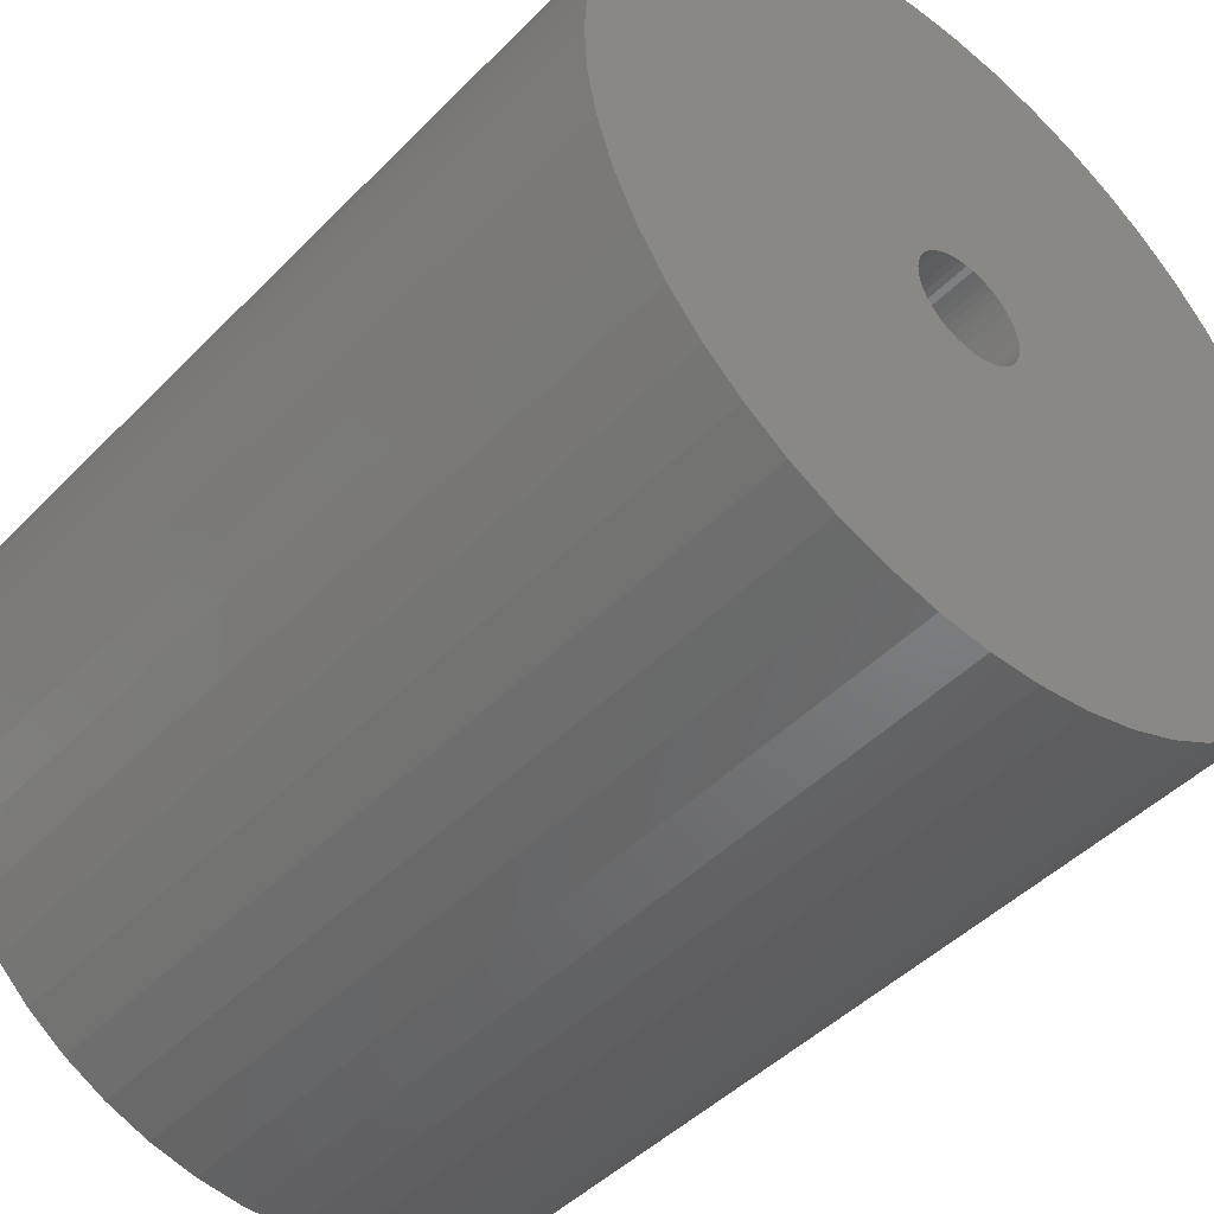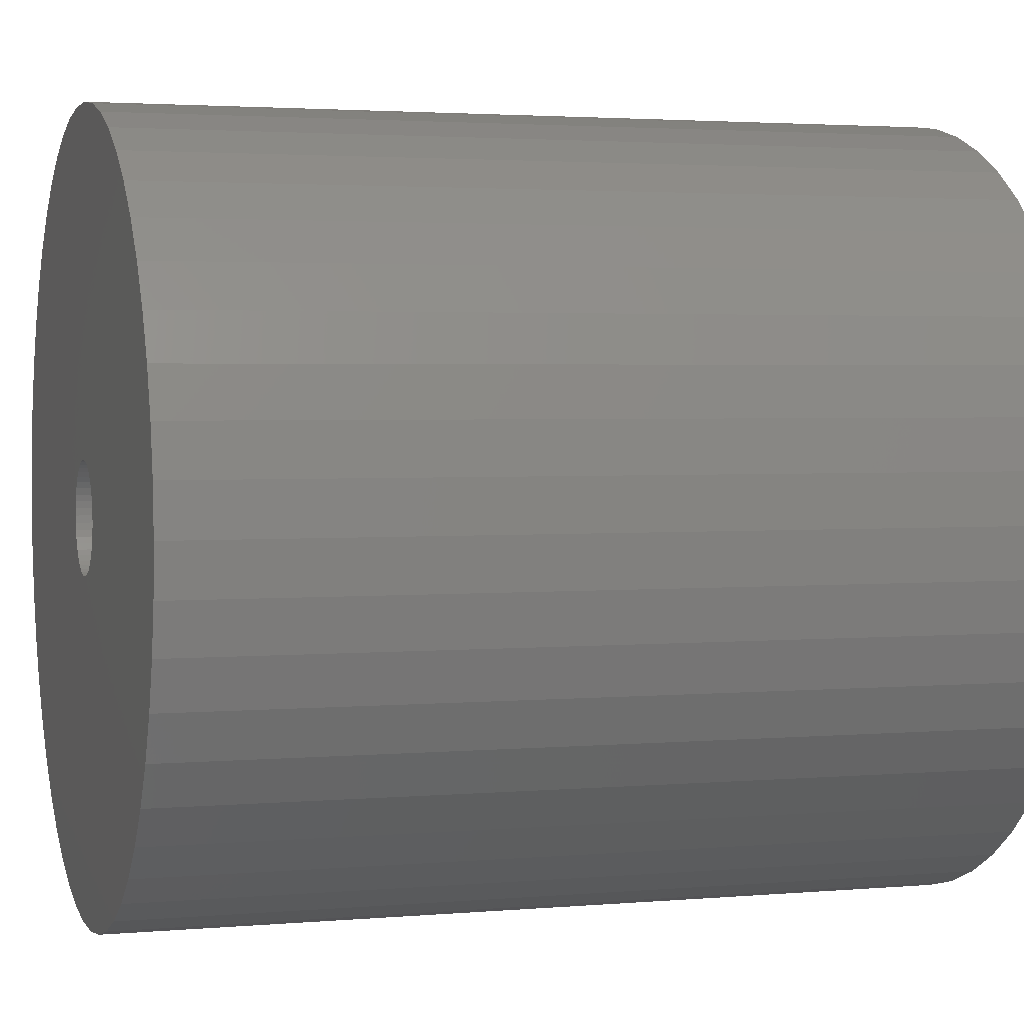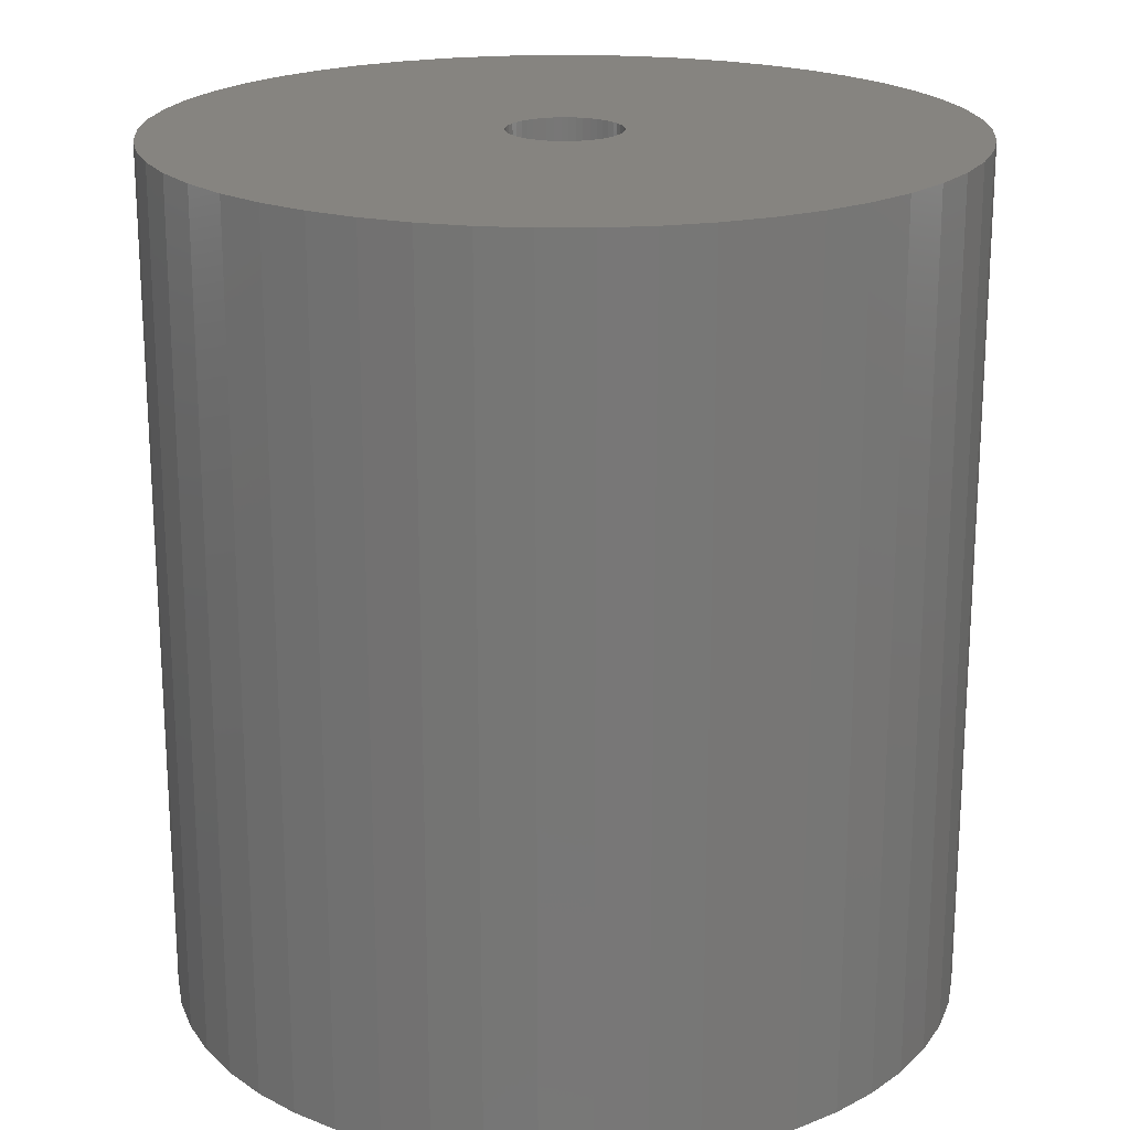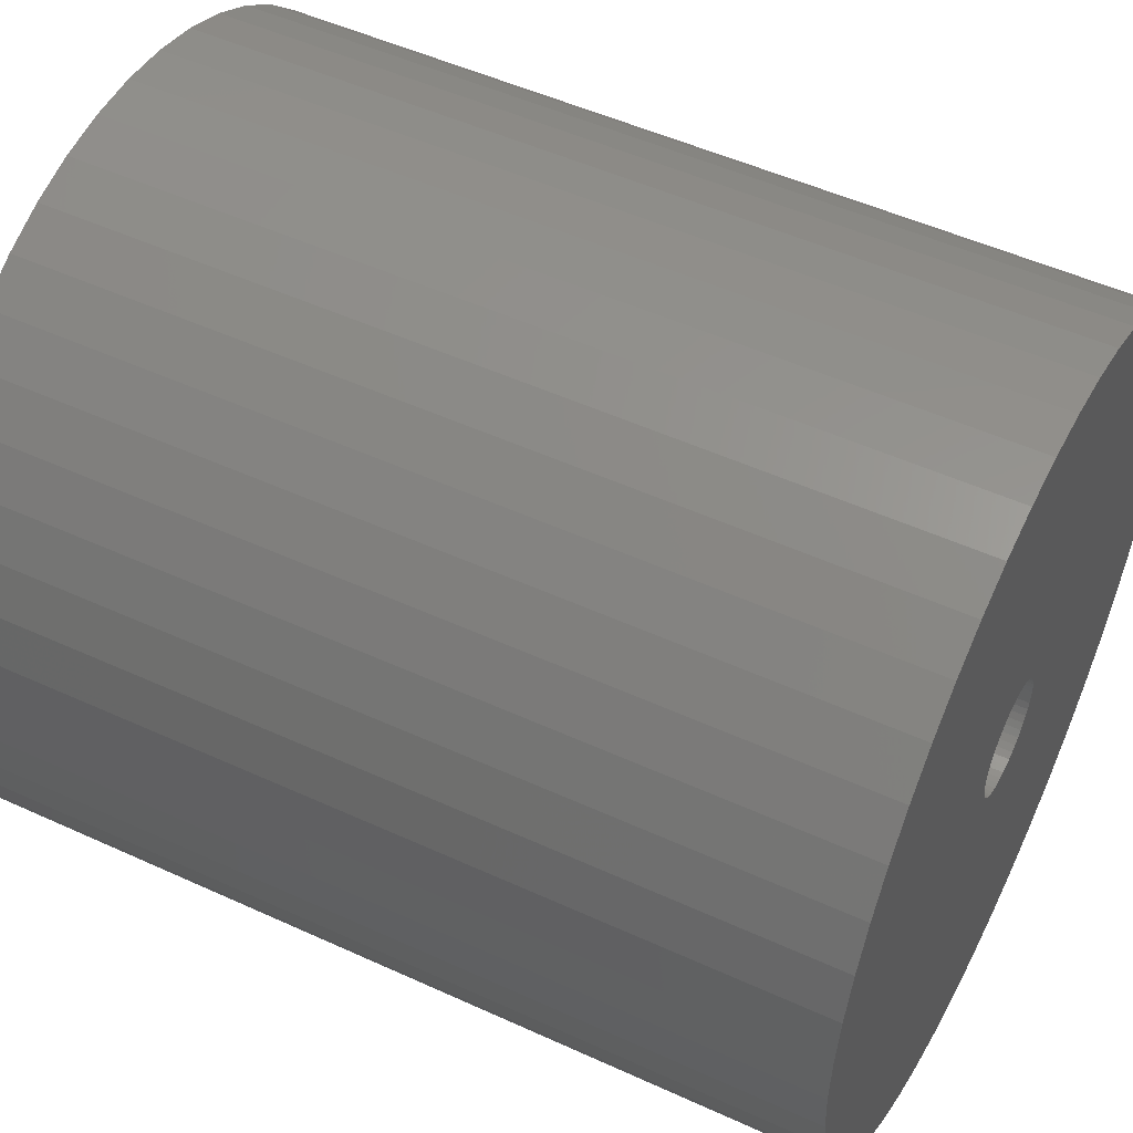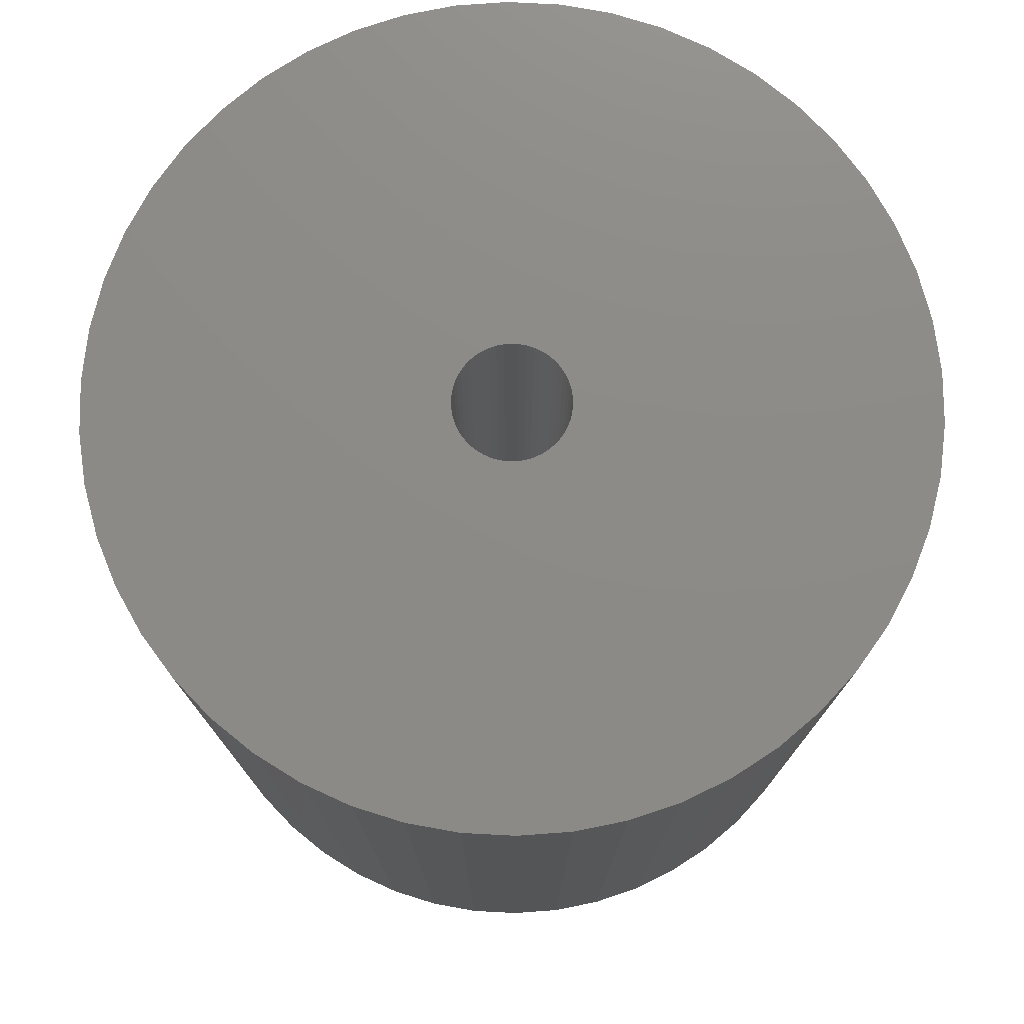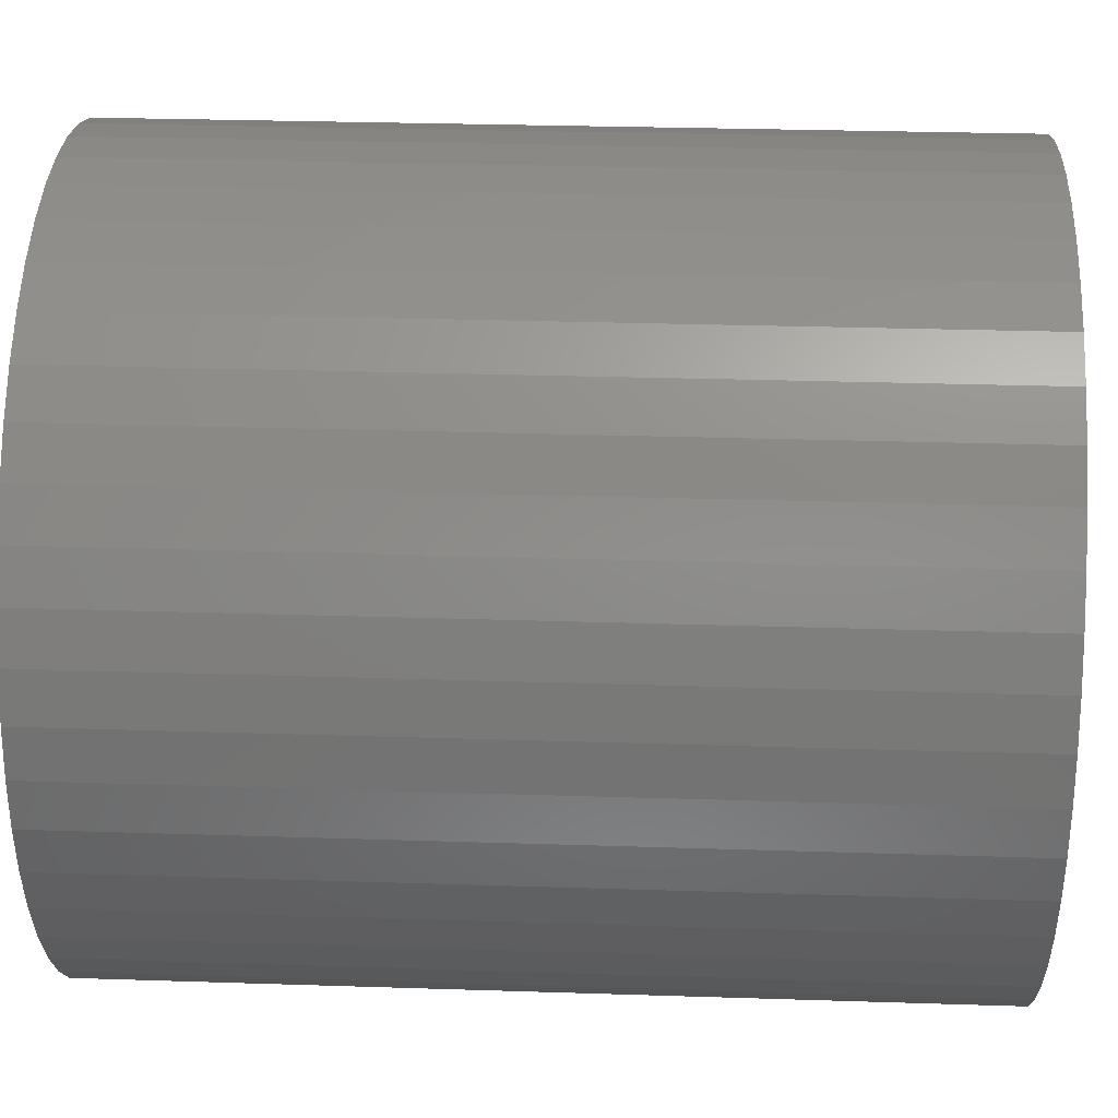
<metadata>
{"format":"stl","ext":"stl","renderer":"f3d","projection":"perspective","resolution":1024,"background":"white","views":[{"elev":-45.8,"azim":-41.0,"up":"+Y"},{"elev":2.7,"azim":72.8,"up":"+Y"},{"elev":20.2,"azim":50.3,"up":"+Z"},{"elev":50.8,"azim":116.6,"up":"+Y"},{"elev":76.5,"azim":17.4,"up":"+Z"},{"elev":28.7,"azim":92.8,"up":"+Y"}]}
</metadata>
<code>
# stl→obj: 200 verts, 400 faces
v 23 0 25
v 22.82 2.883 -25
v 22.82 2.883 25
v 23 0 -25
v -23 0 -25
v -22.82 2.883 25
v -22.82 2.883 -25
v -23 0 25
v 1.444 22.95 -25
v -1.444 22.95 25
v 1.444 22.95 25
v -1.444 22.95 -25
v -1.444 -22.95 -25
v 1.444 -22.95 25
v -1.444 -22.95 25
v 1.444 -22.95 -25
v 16.77 15.74 -25
v 14.66 17.72 25
v 16.77 15.74 25
v 14.66 17.72 -25
v -14.66 17.72 -25
v -16.77 15.74 25
v -14.66 17.72 25
v -16.77 15.74 -25
v -7.107 21.87 -25
v -9.793 20.81 25
v -7.107 21.87 25
v -9.793 20.81 -25
v 20.16 -11.08 25
v 21.38 -8.467 -25
v 21.38 -8.467 25
v 20.16 -11.08 -25
v 21.38 8.467 25
v 20.16 11.08 -25
v 20.16 11.08 25
v 21.38 8.467 -25
v 9.793 20.81 -25
v 7.107 21.87 25
v 9.793 20.81 25
v 7.107 21.87 -25
v 4.31 22.59 25
v 4.31 22.59 -25
v 12.32 19.42 -25
v 12.32 19.42 25
v -21.38 8.467 -25
v -20.16 11.08 25
v -20.16 11.08 -25
v -21.38 8.467 25
v -18.61 13.52 -25
v -18.61 13.52 25
v -22.28 5.72 -25
v -22.28 5.72 25
v -4.31 22.59 25
v -4.31 22.59 -25
v 4.31 -22.59 25
v 4.31 -22.59 -25
v 22.28 5.72 25
v 22.28 5.72 -25
v 18.61 13.52 25
v 18.61 13.52 -25
v 3.25 0 25
v 3.224 0.4073 25
v 22.82 -2.883 25
v 3.148 0.8082 25
v 3.224 -0.4073 25
v 3.022 1.196 25
v 22.28 -5.72 25
v 2.848 1.566 25
v 3.148 -0.8082 25
v 2.629 1.91 25
v 2.369 2.225 25
v 3.022 -1.196 25
v 2.072 2.504 25
v 1.741 2.744 25
v 2.848 -1.566 25
v 1.384 2.941 25
v 18.61 -13.52 25
v 1.004 3.091 25
v 2.629 -1.91 25
v 16.77 -15.74 25
v 0.609 3.192 25
v 0.2041 3.244 25
v -0.2041 3.244 25
v -0.609 3.192 25
v -1.004 3.091 25
v -1.384 2.941 25
v -1.741 2.744 25
v -12.32 19.42 25
v -2.072 2.504 25
v -2.369 2.225 25
v -2.629 1.91 25
v 2.369 -2.225 25
v 14.66 -17.72 25
v 2.072 -2.504 25
v 12.32 -19.42 25
v 1.741 -2.744 25
v 9.793 -20.81 25
v 1.384 -2.941 25
v 7.107 -21.87 25
v 1.004 -3.091 25
v 0.609 -3.192 25
v 0.2041 -3.244 25
v -0.2041 -3.244 25
v -0.609 -3.192 25
v -4.31 -22.59 25
v -1.004 -3.091 25
v -7.107 -21.87 25
v -1.384 -2.941 25
v -9.793 -20.81 25
v -1.741 -2.744 25
v -12.32 -19.42 25
v -2.072 -2.504 25
v -14.66 -17.72 25
v -2.369 -2.225 25
v -16.77 -15.74 25
v -2.629 -1.91 25
v -18.61 -13.52 25
v -2.848 -1.566 25
v -20.16 -11.08 25
v -3.022 -1.196 25
v -21.38 -8.467 25
v -3.148 -0.8082 25
v -22.28 -5.72 25
v -3.224 -0.4073 25
v -22.82 -2.883 25
v -3.25 0 25
v -2.848 1.566 25
v -3.022 1.196 25
v -3.148 0.8082 25
v -3.224 0.4073 25
v -12.32 19.42 -25
v 22.82 -2.883 -25
v 18.61 -13.52 -25
v 16.77 -15.74 -25
v -16.77 -15.74 -25
v -14.66 -17.72 -25
v -20.16 -11.08 -25
v -21.38 -8.467 -25
v -18.61 -13.52 -25
v 3.25 0 -25
v 3.224 -0.4073 -25
v 22.28 -5.72 -25
v 3.148 -0.8082 -25
v 3.224 0.4073 -25
v 3.022 -1.196 -25
v 2.848 -1.566 -25
v 3.148 0.8082 -25
v 2.629 -1.91 -25
v 2.369 -2.225 -25
v 14.66 -17.72 -25
v 3.022 1.196 -25
v 2.072 -2.504 -25
v 12.32 -19.42 -25
v 1.741 -2.744 -25
v 9.793 -20.81 -25
v 2.848 1.566 -25
v 1.384 -2.941 -25
v 7.107 -21.87 -25
v 1.004 -3.091 -25
v 2.629 1.91 -25
v 0.609 -3.192 -25
v 0.2041 -3.244 -25
v -0.2041 -3.244 -25
v -0.609 -3.192 -25
v -4.31 -22.59 -25
v -1.004 -3.091 -25
v -7.107 -21.87 -25
v -1.384 -2.941 -25
v -9.793 -20.81 -25
v -1.741 -2.744 -25
v -12.32 -19.42 -25
v -2.072 -2.504 -25
v -2.369 -2.225 -25
v -2.629 -1.91 -25
v 2.369 2.225 -25
v 2.072 2.504 -25
v 1.741 2.744 -25
v 1.384 2.941 -25
v 1.004 3.091 -25
v 0.609 3.192 -25
v 0.2041 3.244 -25
v -0.2041 3.244 -25
v -0.609 3.192 -25
v -1.004 3.091 -25
v -1.384 2.941 -25
v -1.741 2.744 -25
v -2.072 2.504 -25
v -2.369 2.225 -25
v -2.629 1.91 -25
v -2.848 1.566 -25
v -3.022 1.196 -25
v -3.148 0.8082 -25
v -3.224 0.4073 -25
v -3.25 0 -25
v -2.848 -1.566 -25
v -3.022 -1.196 -25
v -3.148 -0.8082 -25
v -22.28 -5.72 -25
v -3.224 -0.4073 -25
v -22.82 -2.883 -25
f 1 2 3
f 2 1 4
f 5 6 7
f 6 5 8
f 9 10 11
f 10 9 12
f 13 14 15
f 14 13 16
f 17 18 19
f 18 17 20
f 21 22 23
f 22 21 24
f 25 26 27
f 26 25 28
f 29 30 31
f 30 29 32
f 33 34 35
f 34 33 36
f 37 38 39
f 38 37 40
f 40 41 38
f 41 40 42
f 43 39 44
f 39 43 37
f 45 46 47
f 46 45 48
f 49 22 24
f 22 49 50
f 51 48 45
f 48 51 52
f 12 53 10
f 53 12 54
f 16 55 14
f 55 16 56
f 57 36 33
f 36 57 58
f 3 58 57
f 58 3 2
f 59 17 19
f 17 59 60
f 35 60 59
f 60 35 34
f 42 11 41
f 11 42 9
f 20 44 18
f 44 20 43
f 47 50 49
f 50 47 46
f 7 52 51
f 52 7 6
f 61 1 3
f 62 3 57
f 1 61 63
f 64 57 33
f 65 63 61
f 66 33 35
f 63 65 67
f 68 35 59
f 69 67 65
f 70 59 19
f 67 69 31
f 71 19 18
f 72 31 69
f 73 18 44
f 31 72 29
f 74 44 39
f 75 29 72
f 76 39 38
f 29 75 77
f 78 38 41
f 79 77 75
f 77 79 80
f 3 62 61
f 57 64 62
f 33 66 64
f 35 68 66
f 59 70 68
f 19 71 70
f 18 73 71
f 44 74 73
f 81 41 11
f 39 76 74
f 38 78 76
f 41 81 78
f 11 82 81
f 11 83 82
f 10 83 11
f 83 10 84
f 53 84 10
f 84 53 85
f 27 85 53
f 85 27 86
f 26 86 27
f 86 26 87
f 88 87 26
f 87 88 89
f 23 89 88
f 89 23 90
f 90 22 91
f 22 90 23
f 92 80 79
f 80 92 93
f 94 93 92
f 93 94 95
f 96 95 94
f 95 96 97
f 98 97 96
f 97 98 99
f 100 99 98
f 99 100 55
f 101 55 100
f 55 101 14
f 102 14 101
f 103 14 102
f 15 103 104
f 105 104 106
f 107 106 108
f 103 15 14
f 109 108 110
f 111 110 112
f 113 112 114
f 115 114 116
f 117 116 118
f 119 118 120
f 121 120 122
f 123 122 124
f 104 105 15
f 125 124 126
f 50 91 22
f 91 50 127
f 106 107 105
f 46 127 50
f 108 109 107
f 127 46 128
f 110 111 109
f 48 128 46
f 112 113 111
f 128 48 129
f 114 115 113
f 52 129 48
f 116 117 115
f 129 52 130
f 118 119 117
f 6 130 52
f 120 121 119
f 130 6 126
f 122 123 121
f 8 126 6
f 124 125 123
f 126 8 125
f 28 88 26
f 88 28 131
f 131 23 88
f 23 131 21
f 54 27 53
f 27 54 25
f 63 4 1
f 4 63 132
f 80 133 77
f 133 80 134
f 135 113 115
f 113 135 136
f 137 121 138
f 121 137 119
f 135 117 139
f 117 135 115
f 140 4 132
f 141 132 142
f 4 140 2
f 143 142 30
f 144 2 140
f 145 30 32
f 2 144 58
f 146 32 133
f 147 58 144
f 148 133 134
f 58 147 36
f 149 134 150
f 151 36 147
f 152 150 153
f 36 151 34
f 154 153 155
f 156 34 151
f 157 155 158
f 34 156 60
f 159 158 56
f 160 60 156
f 60 160 17
f 132 141 140
f 142 143 141
f 30 145 143
f 32 146 145
f 133 148 146
f 134 149 148
f 150 152 149
f 153 154 152
f 161 56 16
f 155 157 154
f 158 159 157
f 56 161 159
f 16 162 161
f 16 163 162
f 13 163 16
f 163 13 164
f 165 164 13
f 164 165 166
f 167 166 165
f 166 167 168
f 169 168 167
f 168 169 170
f 171 170 169
f 170 171 172
f 136 172 171
f 172 136 173
f 173 135 174
f 135 173 136
f 175 17 160
f 17 175 20
f 176 20 175
f 20 176 43
f 177 43 176
f 43 177 37
f 178 37 177
f 37 178 40
f 179 40 178
f 40 179 42
f 180 42 179
f 42 180 9
f 181 9 180
f 182 9 181
f 12 182 183
f 54 183 184
f 25 184 185
f 182 12 9
f 28 185 186
f 131 186 187
f 21 187 188
f 24 188 189
f 49 189 190
f 47 190 191
f 45 191 192
f 51 192 193
f 183 54 12
f 7 193 194
f 139 174 135
f 174 139 195
f 184 25 54
f 137 195 139
f 185 28 25
f 195 137 196
f 186 131 28
f 138 196 137
f 187 21 131
f 196 138 197
f 188 24 21
f 198 197 138
f 189 49 24
f 197 198 199
f 190 47 49
f 200 199 198
f 191 45 47
f 199 200 194
f 192 51 45
f 5 194 200
f 193 7 51
f 194 5 7
f 155 95 97
f 95 155 153
f 31 142 67
f 142 31 30
f 77 32 29
f 32 77 133
f 138 123 198
f 123 138 121
f 150 80 93
f 80 150 134
f 158 97 99
f 97 158 155
f 56 99 55
f 99 56 158
f 67 132 63
f 132 67 142
f 165 15 105
f 15 165 13
f 136 111 113
f 111 136 171
f 139 119 137
f 119 139 117
f 198 125 200
f 125 198 123
f 200 8 5
f 8 200 125
f 153 93 95
f 93 153 150
f 167 105 107
f 105 167 165
f 169 107 109
f 107 169 167
f 171 109 111
f 109 171 169
f 140 62 144
f 62 140 61
f 126 193 130
f 193 126 194
f 182 82 83
f 82 182 181
f 162 103 102
f 103 162 163
f 176 71 73
f 71 176 175
f 188 89 90
f 89 188 187
f 185 85 86
f 85 185 184
f 151 68 156
f 68 151 66
f 156 70 160
f 70 156 68
f 179 76 78
f 76 179 178
f 180 78 81
f 78 180 179
f 177 73 74
f 73 177 176
f 128 190 127
f 190 128 191
f 91 188 90
f 188 91 189
f 129 191 128
f 191 129 192
f 186 86 87
f 86 186 185
f 183 83 84
f 83 183 182
f 161 102 101
f 102 161 162
f 154 98 96
f 98 154 157
f 147 66 151
f 66 147 64
f 144 64 147
f 64 144 62
f 160 71 175
f 71 160 70
f 181 81 82
f 81 181 180
f 178 74 76
f 74 178 177
f 127 189 91
f 189 127 190
f 130 192 129
f 192 130 193
f 187 87 89
f 87 187 186
f 184 84 85
f 84 184 183
f 145 69 143
f 69 145 72
f 143 65 141
f 65 143 69
f 118 196 120
f 196 118 195
f 152 96 94
f 96 152 154
f 141 61 140
f 61 141 65
f 120 197 122
f 197 120 196
f 124 194 126
f 194 124 199
f 149 94 92
f 94 149 152
f 159 101 100
f 101 159 161
f 157 100 98
f 100 157 159
f 146 72 145
f 72 146 75
f 148 75 146
f 75 148 79
f 163 104 103
f 104 163 164
f 166 108 106
f 108 166 168
f 164 106 104
f 106 164 166
f 114 174 116
f 174 114 173
f 172 114 112
f 114 172 173
f 122 199 124
f 199 122 197
f 149 79 148
f 79 149 92
f 168 110 108
f 110 168 170
f 170 112 110
f 112 170 172
f 116 195 118
f 195 116 174

</code>
